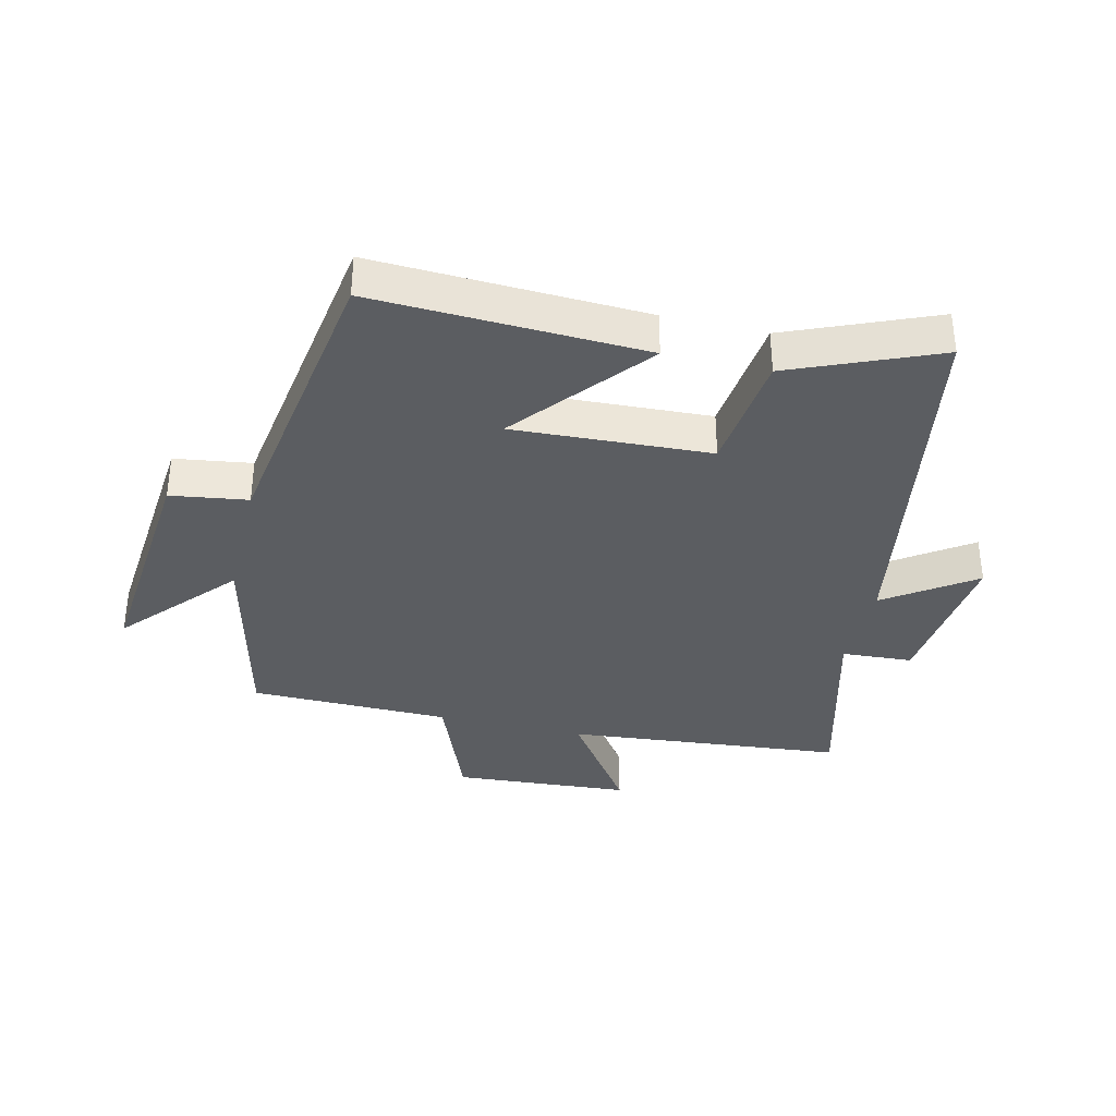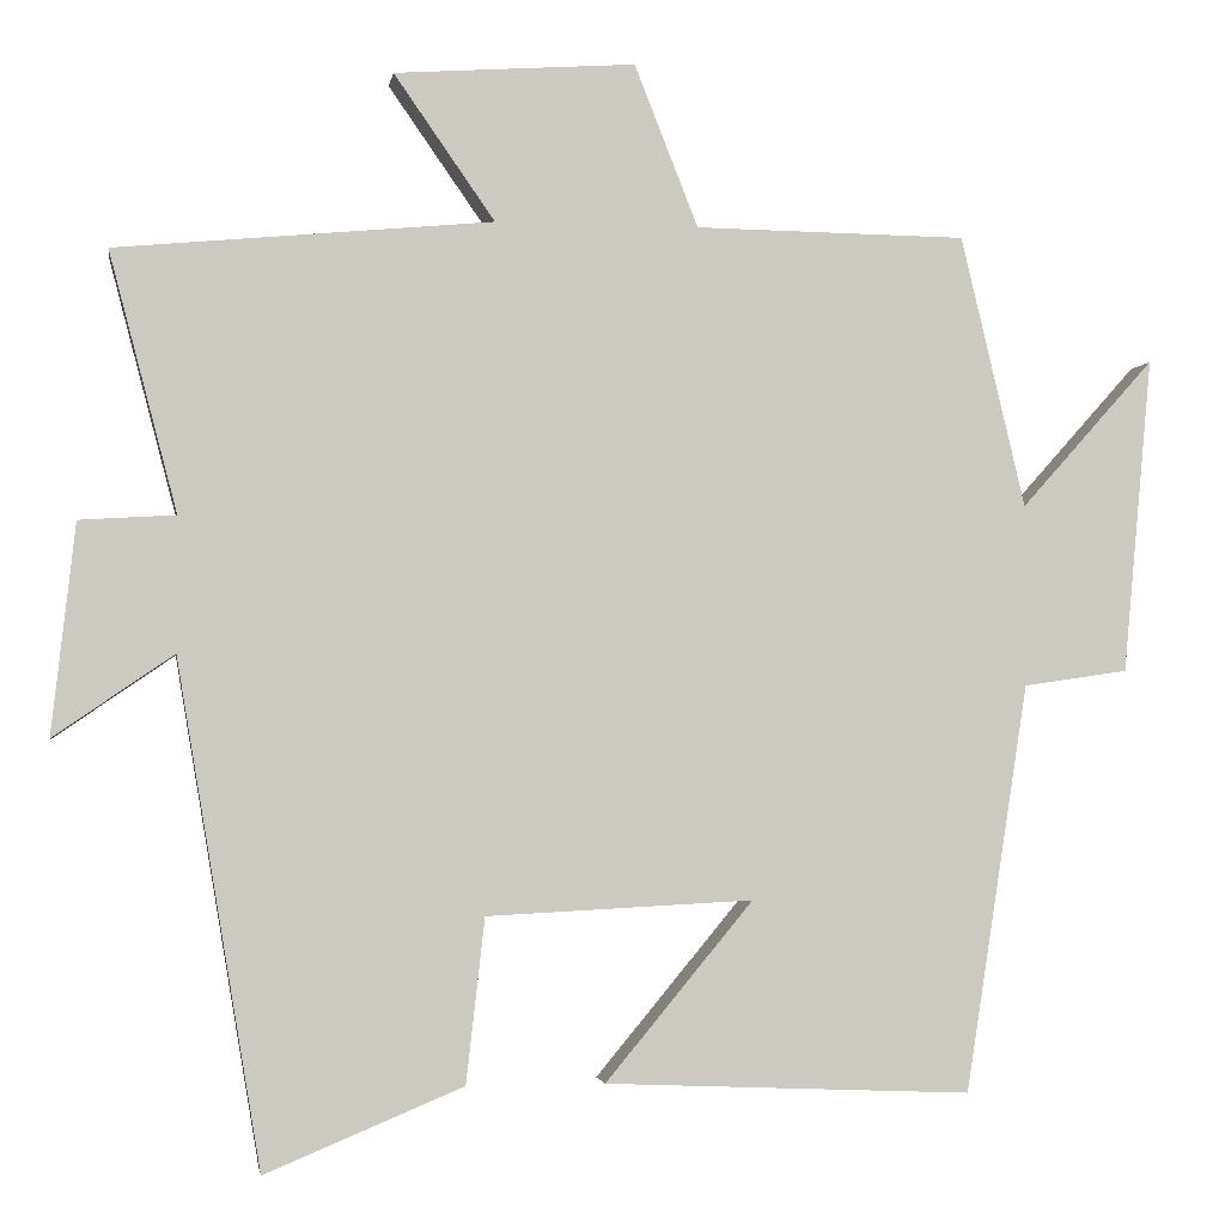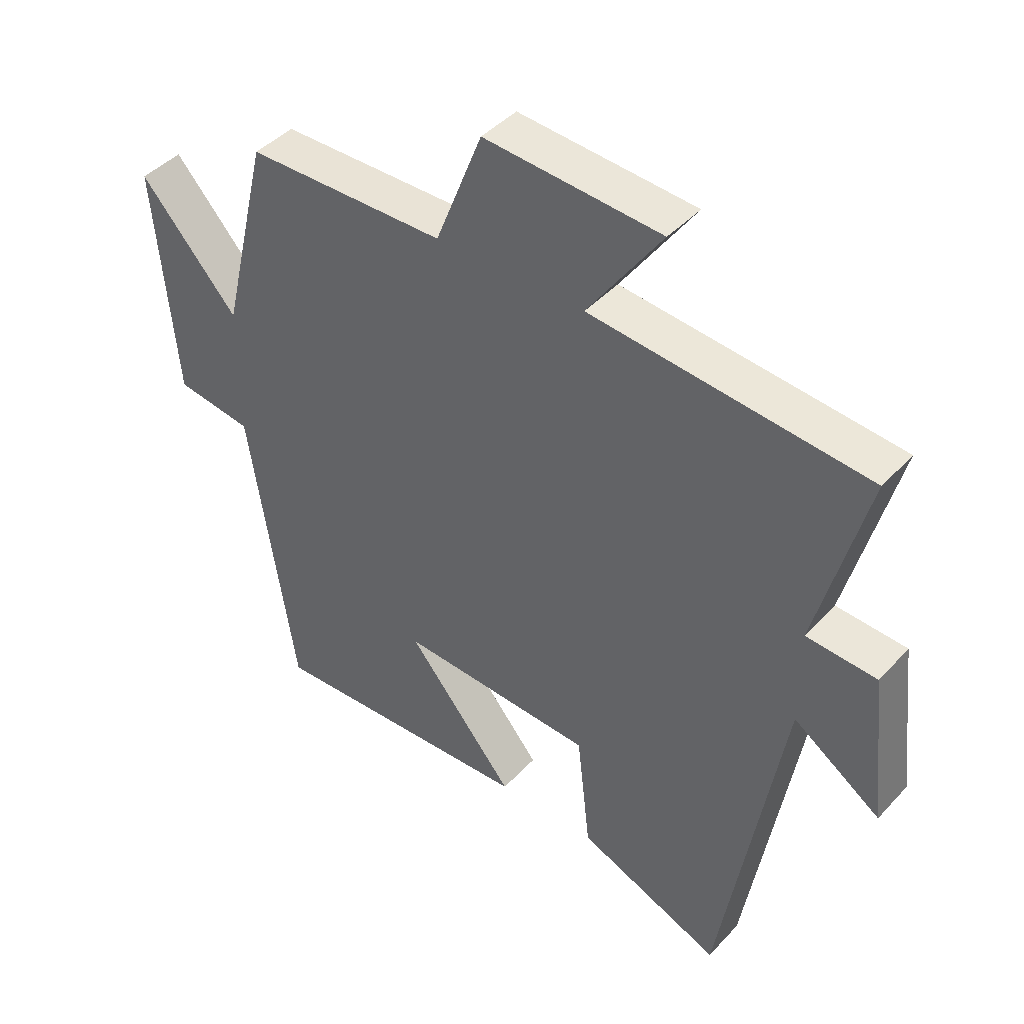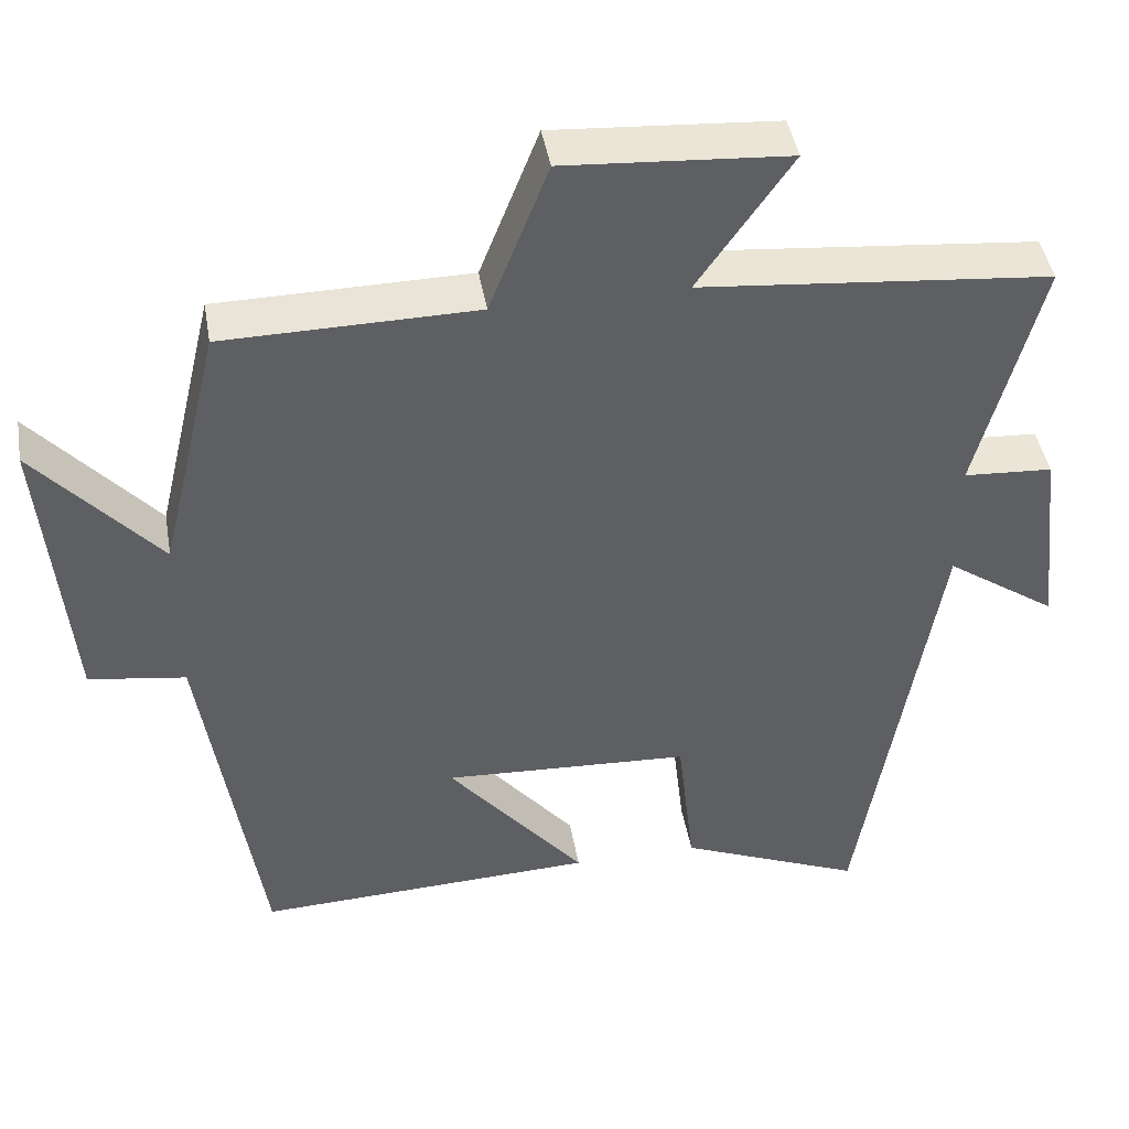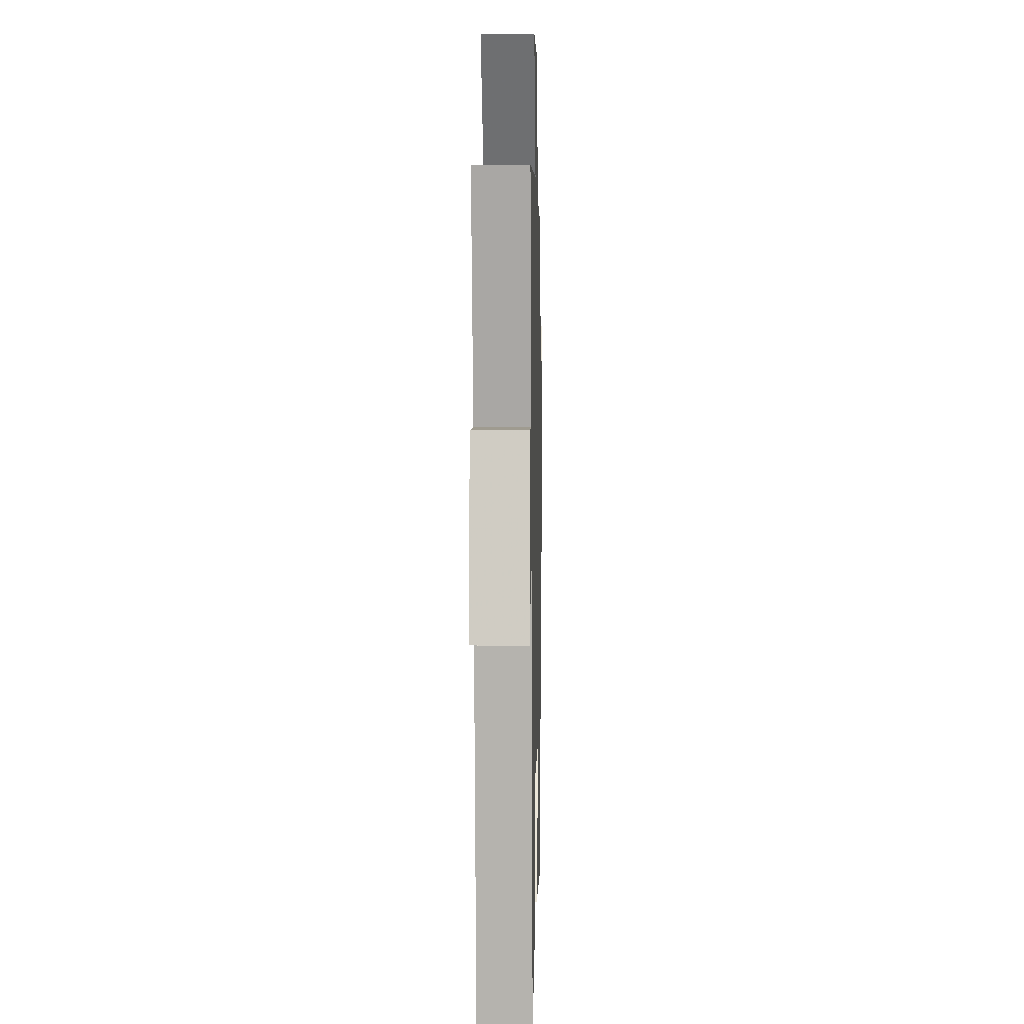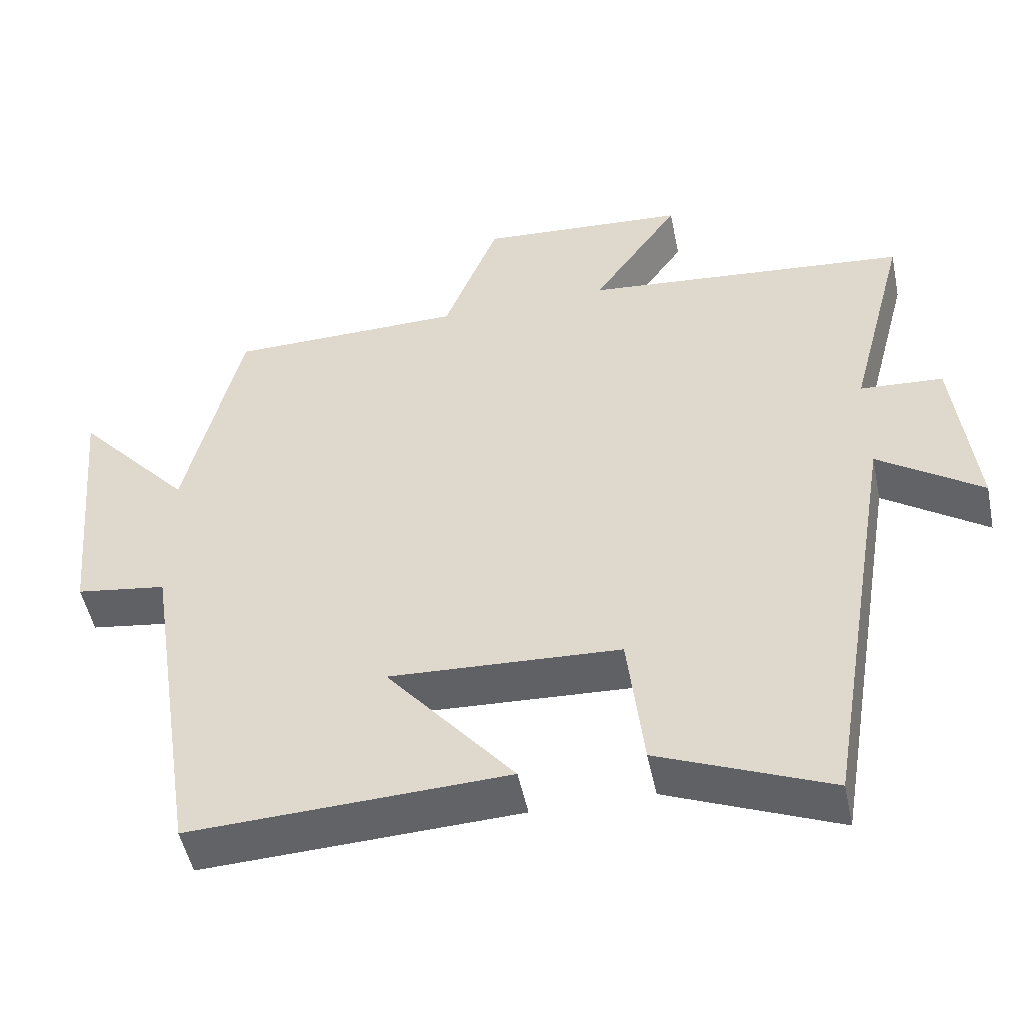
<metadata>
{"format":"obj","ext":"obj","renderer":"f3d","projection":"perspective","resolution":1024,"background":"white","views":[{"elev":-35.8,"azim":166.6,"up":"+Y"},{"elev":-2.7,"azim":-8.9,"up":"+Z"},{"elev":43.0,"azim":-141.2,"up":"+Z"},{"elev":43.5,"azim":170.2,"up":"+Z"},{"elev":0.4,"azim":-88.7,"up":"+Z"},{"elev":-50.1,"azim":-168.3,"up":"+Z"}]}
</metadata>
<code>
v -0.401 0.07 -0.597
v -0.5 0.07 -0.005
v -0.641 0.07 -0.102
v -0.613 0.07 0.146
v -0.5 0.07 0.153
v -0.58 0.07 0.458
v -0.136 0.07 0.5
v -0.255 0.07 0.671
v 0.029 0.07 0.691
v 0.104 0.07 0.5
v 0.424 0.07 0.496
v 0.5 0.07 0.176
v 0.657 0.07 0.352
v 0.623 0.07 -0.02
v 0.5 0.07 -0.038
v 0.426 0.07 -0.518
v -0.006 0.07 -0.5
v 0.168 0.07 -0.29
v -0.146 0.07 -0.306
v -0.168 0.07 -0.5
v -0.401 0 -0.597
v -0.5 0 -0.005
v -0.641 0 -0.102
v -0.613 0 0.146
v -0.5 0 0.153
v -0.58 0 0.458
v -0.136 0 0.5
v -0.255 0 0.671
v 0.029 0 0.691
v 0.104 0 0.5
v 0.424 0 0.496
v 0.5 0 0.176
v 0.657 0 0.352
v 0.623 0 -0.02
v 0.5 0 -0.038
v 0.426 0 -0.518
v -0.006 0 -0.5
v 0.168 0 -0.29
v -0.146 0 -0.306
v -0.168 0 -0.5
f 19 20 1 2
f 18 19 2
f 15 16 17 18
f 15 18 2
f 12 13 14 15
f 12 15 2
f 11 12 2
f 10 11 2
f 7 8 9 10
f 5 6 7 10
f 5 10 2 3
f 3 4 5
f 22 21 40 39
f 22 39 38
f 38 37 36 35
f 22 38 35
f 35 34 33 32
f 22 35 32
f 22 32 31
f 22 31 30
f 30 29 28 27
f 30 27 26 25
f 23 22 30 25
f 25 24 23
f 1 21 22 2
f 2 22 23 3
f 3 23 24 4
f 4 24 25 5
f 5 25 26 6
f 6 26 27 7
f 7 27 28 8
f 8 28 29 9
f 9 29 30 10
f 10 30 31 11
f 11 31 32 12
f 12 32 33 13
f 13 33 34 14
f 14 34 35 15
f 15 35 36 16
f 16 36 37 17
f 17 37 38 18
f 18 38 39 19
f 19 39 40 20
f 20 40 21 1

</code>
